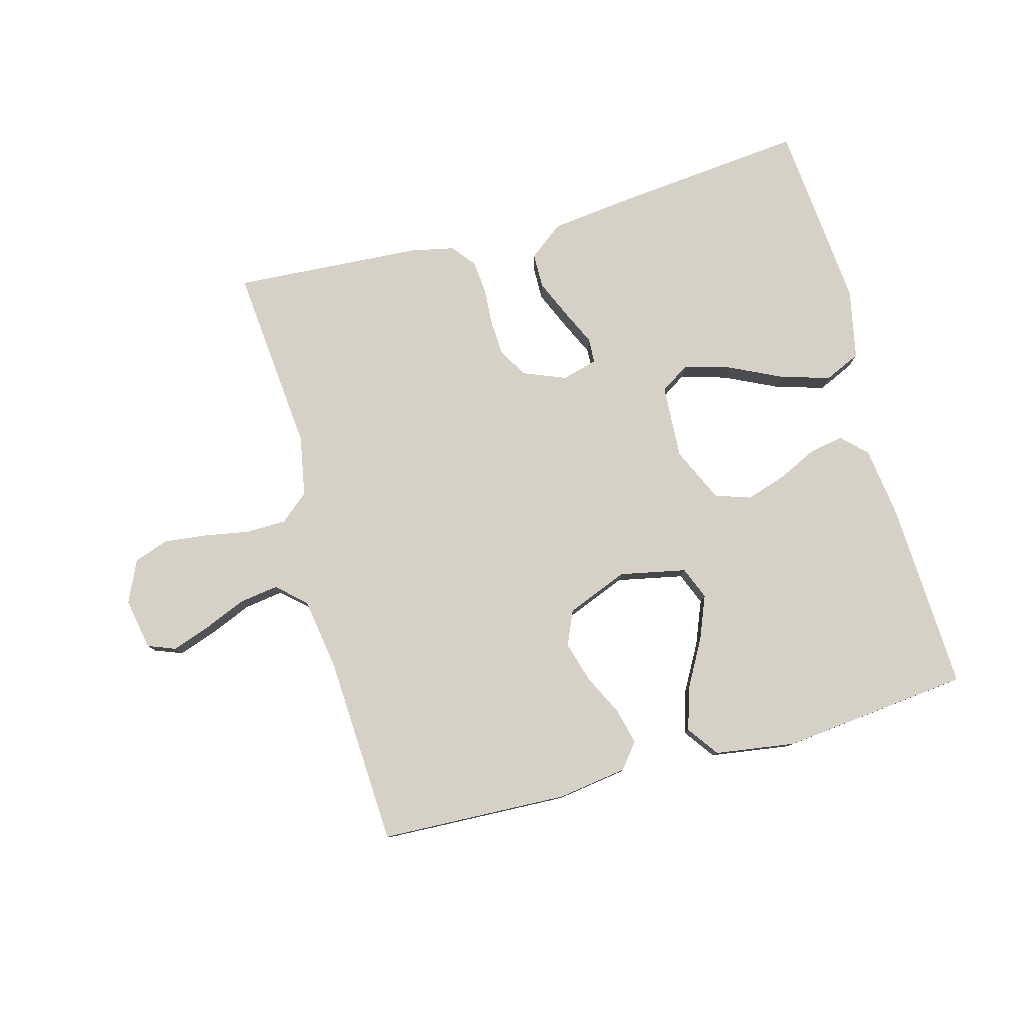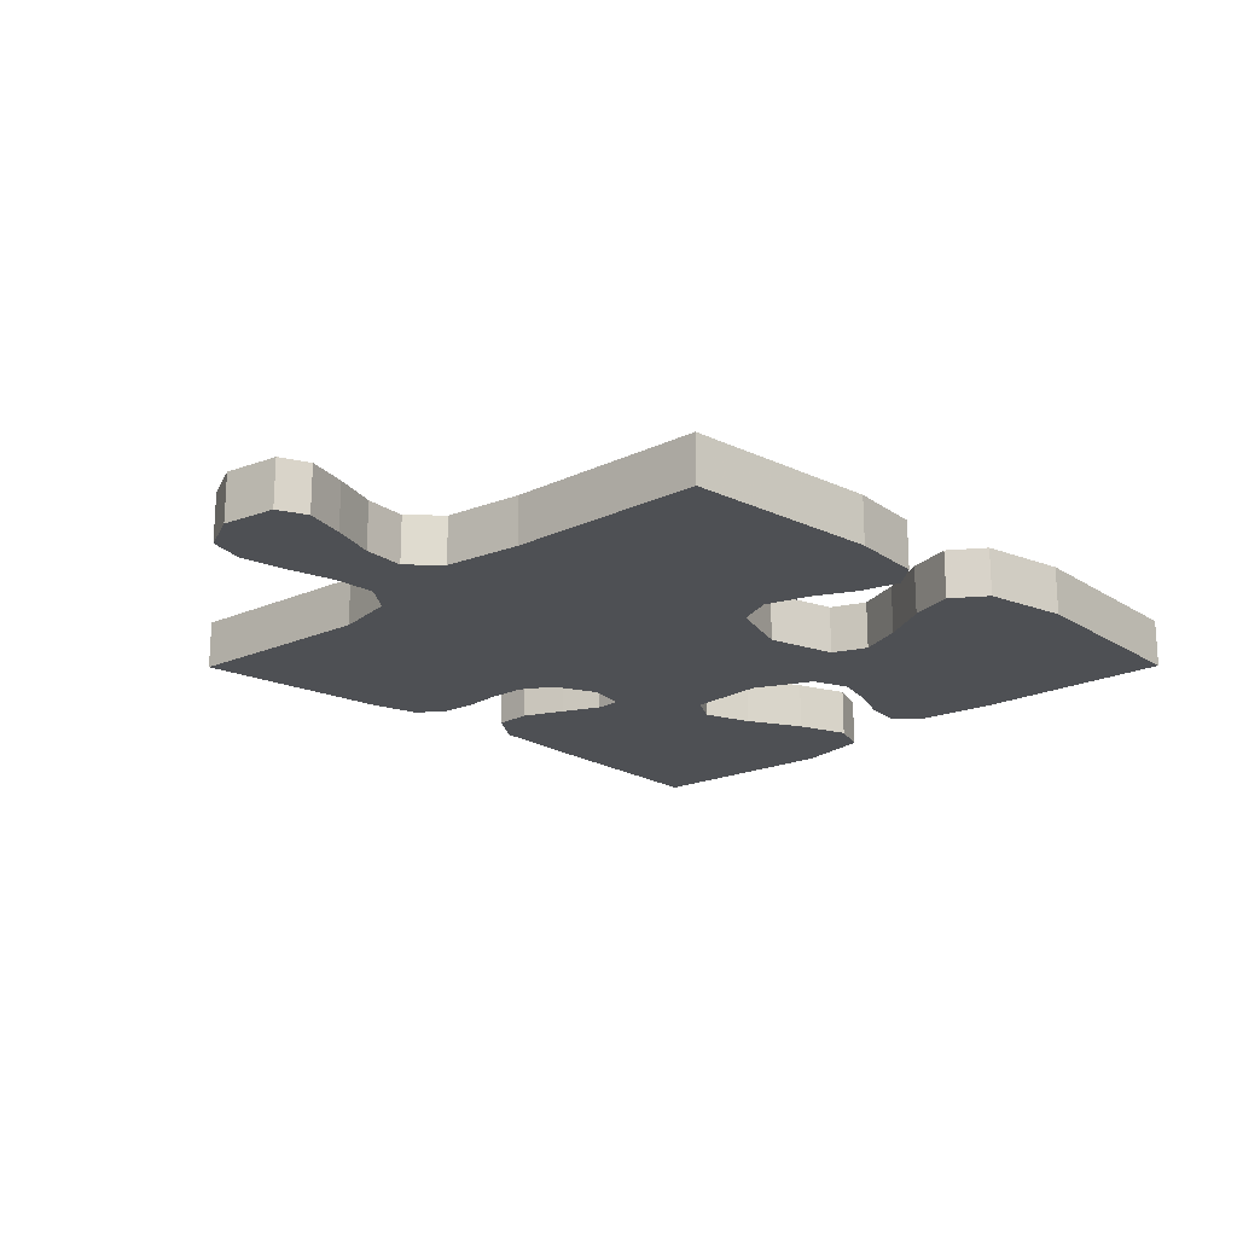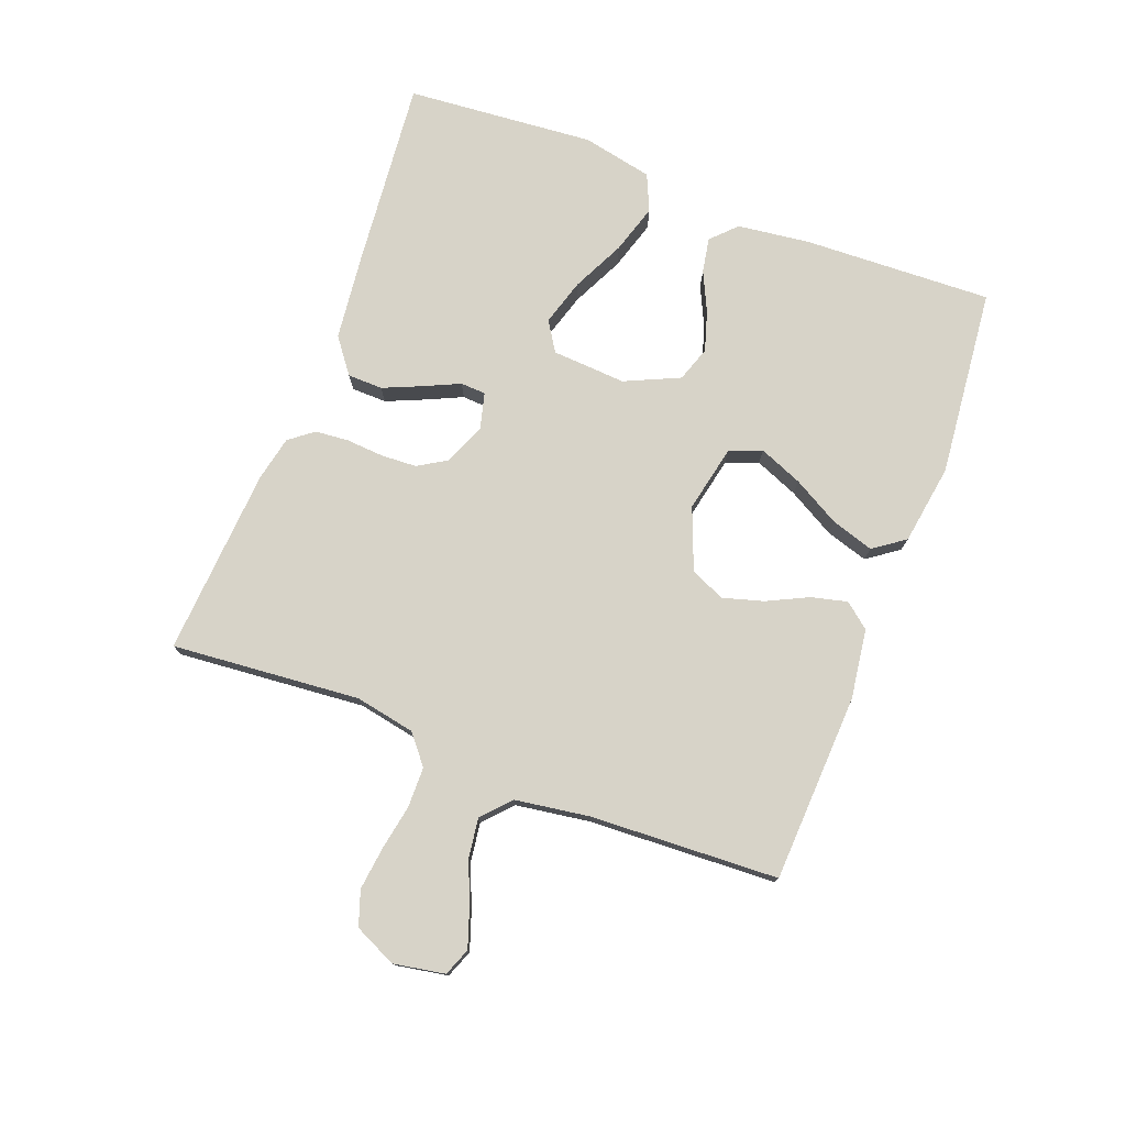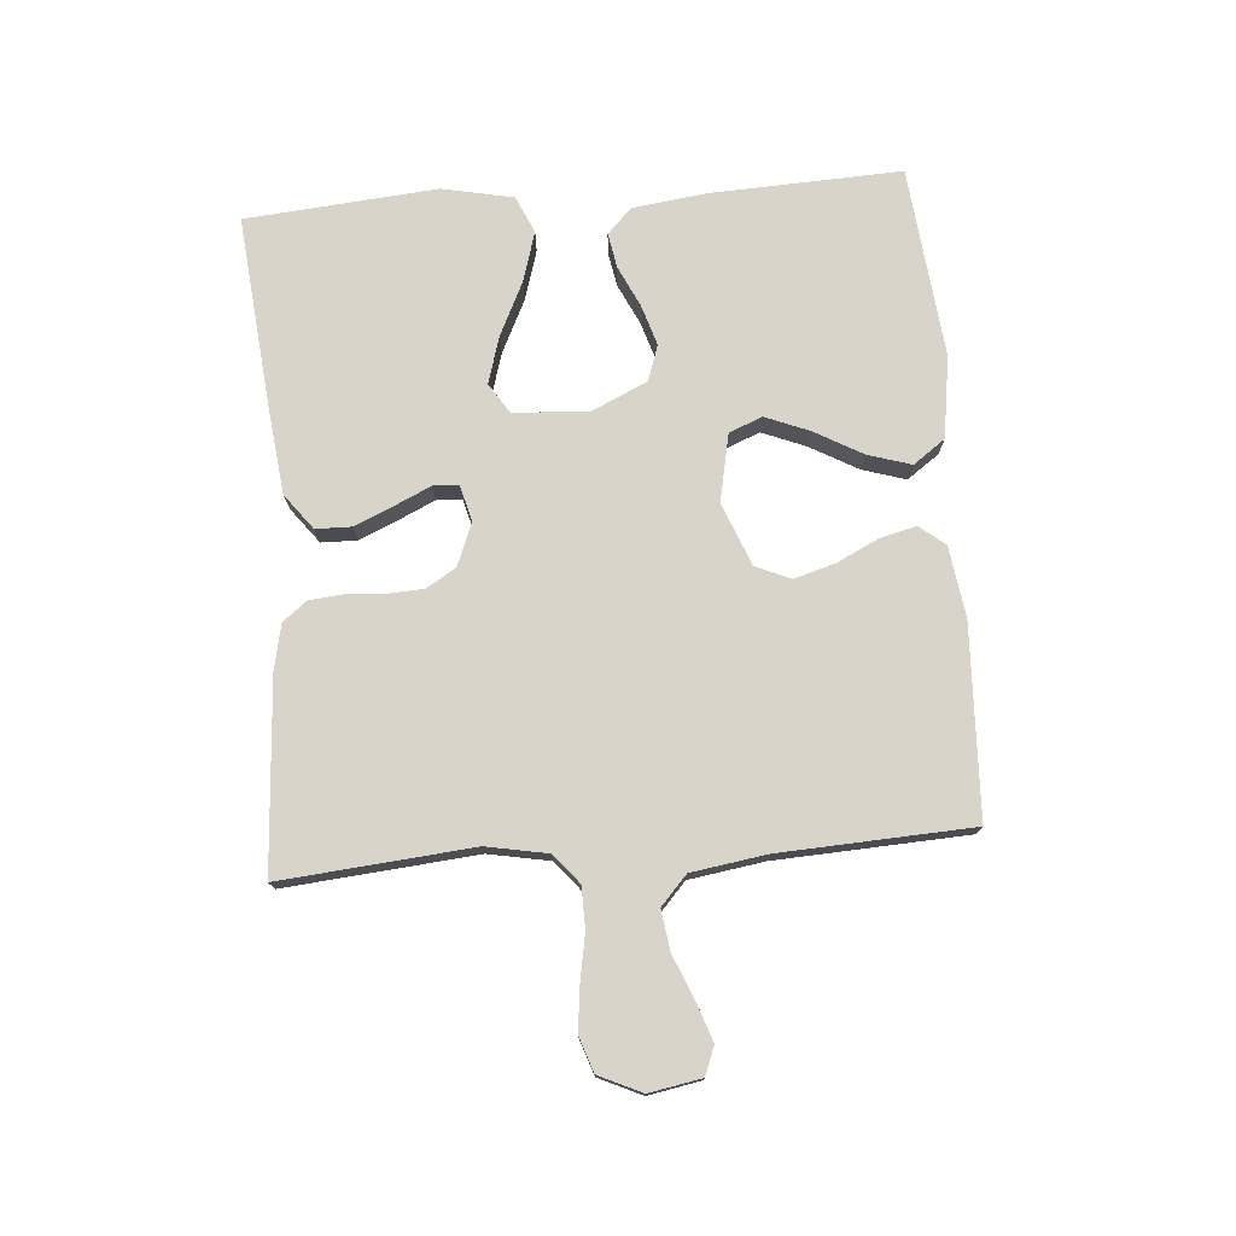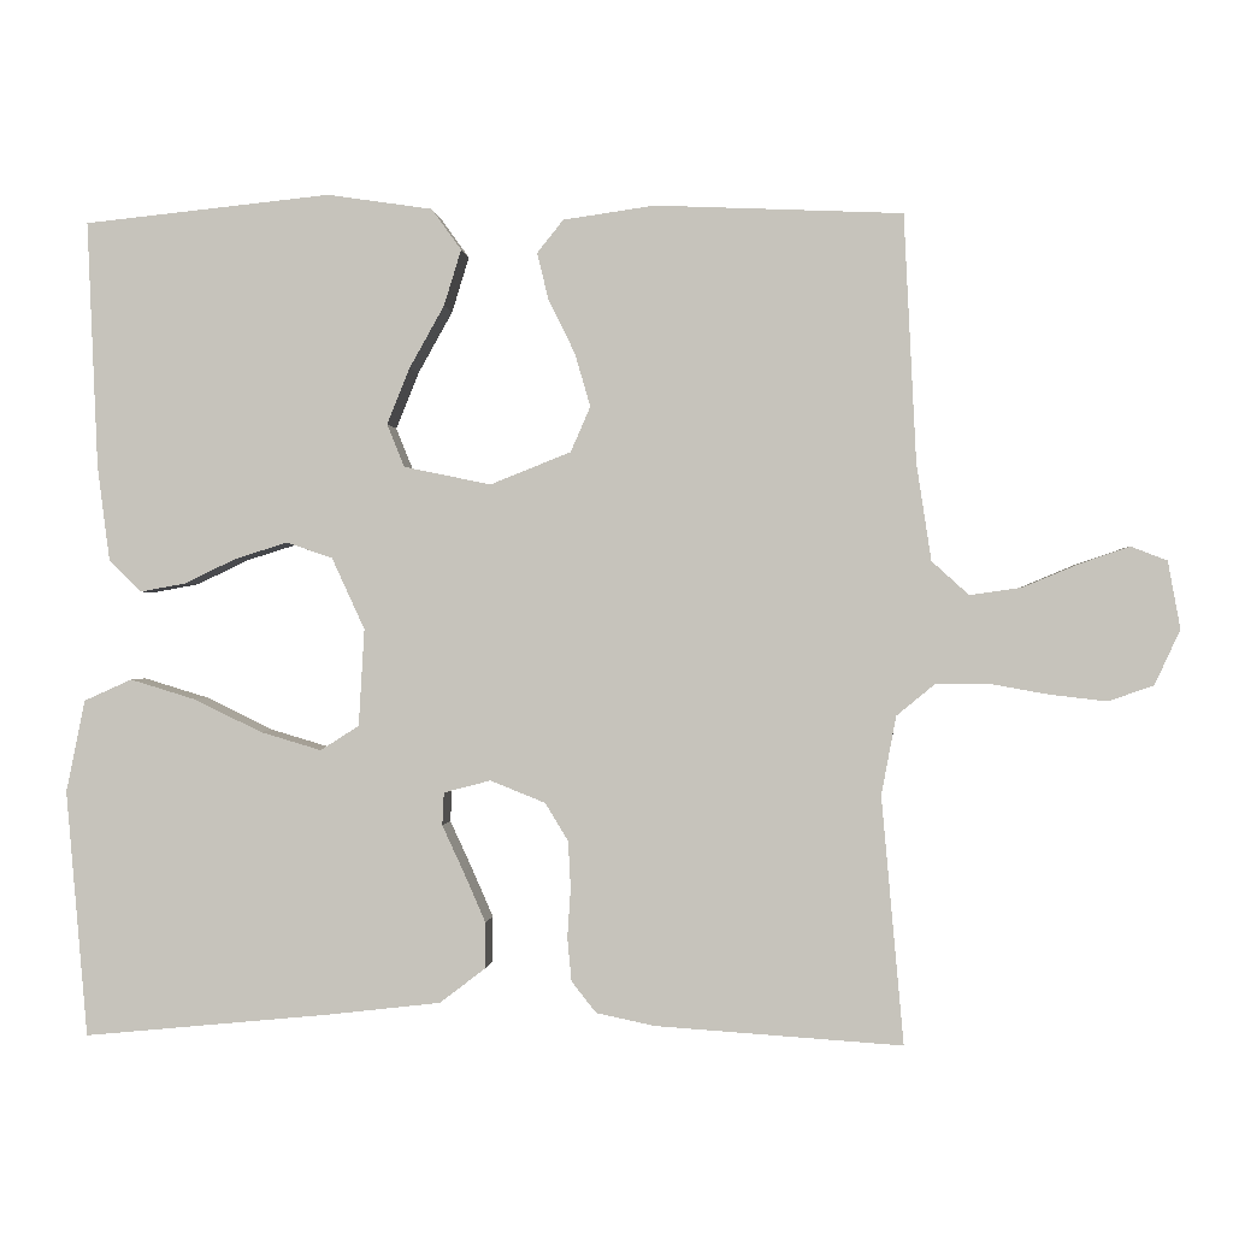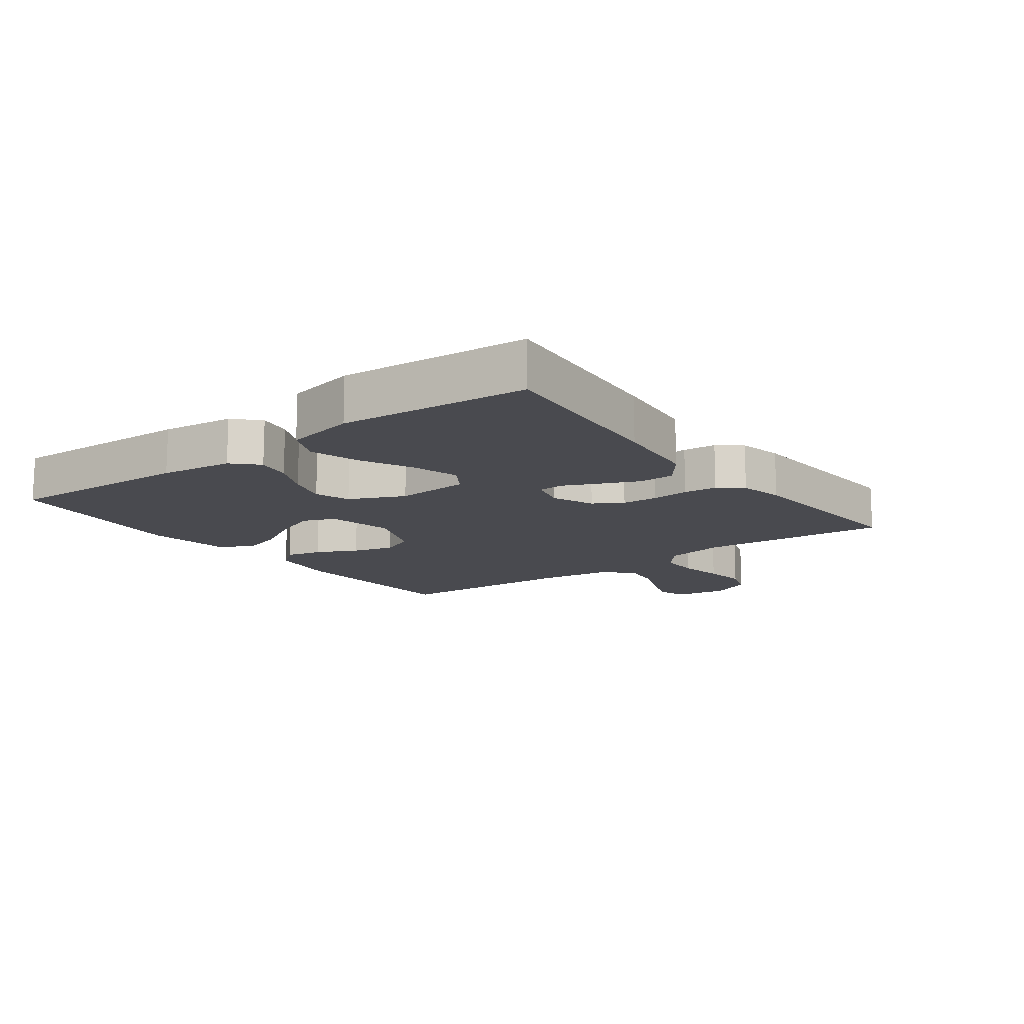
<metadata>
{"format":"obj","ext":"obj","renderer":"f3d","projection":"perspective","resolution":1024,"background":"white","views":[{"elev":79.5,"azim":-15.3,"up":"+Y"},{"elev":-19.0,"azim":-44.7,"up":"+Y"},{"elev":76.7,"azim":-69.0,"up":"+Y"},{"elev":75.5,"azim":-94.5,"up":"+Y"},{"elev":-0.1,"azim":-175.4,"up":"+Z"},{"elev":-13.6,"azim":127.0,"up":"+Y"}]}
</metadata>
<code>
v 0.5 0.07 0.5
v 0.487 0.07 0.2
v 0.472 0.07 0.084
v 0.433 0.07 0.046
v 0.378 0.07 0.056
v 0.315 0.07 0.086
v 0.251 0.07 0.106
v 0.195 0.07 0.087
v 0.155 0.07 0
v 0.162 0.07 -0.118
v 0.209 0.07 -0.148
v 0.283 0.07 -0.126
v 0.366 0.07 -0.086
v 0.445 0.07 -0.062
v 0.503 0.07 -0.088
v 0.526 0.07 -0.2
v 0.5 0.07 -0.5
v 0.2 0.07 -0.471
v 0.062 0.07 -0.455
v 0.007 0.07 -0.413
v 0.006 0.07 -0.357
v 0.033 0.07 -0.295
v 0.059 0.07 -0.239
v 0.057 0.07 -0.199
v 0 0.07 -0.184
v -0.067 0.07 -0.211
v -0.095 0.07 -0.257
v -0.098 0.07 -0.314
v -0.094 0.07 -0.374
v -0.099 0.07 -0.427
v -0.129 0.07 -0.465
v -0.2 0.07 -0.48
v -0.5 0.07 -0.5
v -0.473 0.07 -0.2
v -0.491 0.07 -0.104
v -0.537 0.07 -0.066
v -0.601 0.07 -0.065
v -0.673 0.07 -0.078
v -0.742 0.07 -0.086
v -0.797 0.07 -0.067
v -0.828 0.07 0
v -0.813 0.07 0.082
v -0.769 0.07 0.099
v -0.708 0.07 0.078
v -0.641 0.07 0.05
v -0.578 0.07 0.041
v -0.533 0.07 0.082
v -0.515 0.07 0.2
v -0.5 0.07 0.5
v -0.2 0.07 0.513
v -0.089 0.07 0.497
v -0.057 0.07 0.457
v -0.071 0.07 0.4
v -0.103 0.07 0.335
v -0.122 0.07 0.27
v -0.098 0.07 0.215
v 0 0.07 0.176
v 0.106 0.07 0.198
v 0.127 0.07 0.25
v 0.099 0.07 0.319
v 0.057 0.07 0.394
v 0.036 0.07 0.462
v 0.072 0.07 0.512
v 0.2 0.07 0.531
v 0.5 0 0.5
v 0.487 0 0.2
v 0.472 0 0.084
v 0.433 0 0.046
v 0.378 0 0.056
v 0.315 0 0.086
v 0.251 0 0.106
v 0.195 0 0.087
v 0.155 0 0
v 0.162 0 -0.118
v 0.209 0 -0.148
v 0.283 0 -0.126
v 0.366 0 -0.086
v 0.445 0 -0.062
v 0.503 0 -0.088
v 0.526 0 -0.2
v 0.5 0 -0.5
v 0.2 0 -0.471
v 0.062 0 -0.455
v 0.007 0 -0.413
v 0.006 0 -0.357
v 0.033 0 -0.295
v 0.059 0 -0.239
v 0.057 0 -0.199
v 0 0 -0.184
v -0.067 0 -0.211
v -0.095 0 -0.257
v -0.098 0 -0.314
v -0.094 0 -0.374
v -0.099 0 -0.427
v -0.129 0 -0.465
v -0.2 0 -0.48
v -0.5 0 -0.5
v -0.473 0 -0.2
v -0.491 0 -0.104
v -0.537 0 -0.066
v -0.601 0 -0.065
v -0.673 0 -0.078
v -0.742 0 -0.086
v -0.797 0 -0.067
v -0.828 0 0
v -0.813 0 0.082
v -0.769 0 0.099
v -0.708 0 0.078
v -0.641 0 0.05
v -0.578 0 0.041
v -0.533 0 0.082
v -0.515 0 0.2
v -0.5 0 0.5
v -0.2 0 0.513
v -0.089 0 0.497
v -0.057 0 0.457
v -0.071 0 0.4
v -0.103 0 0.335
v -0.122 0 0.27
v -0.098 0 0.215
v 0 0 0.176
v 0.106 0 0.198
v 0.127 0 0.25
v 0.099 0 0.319
v 0.057 0 0.394
v 0.036 0 0.462
v 0.072 0 0.512
v 0.2 0 0.531
f 4 5 6
f 3 4 6
f 2 3 6
f 1 2 6
f 64 1 6
f 63 64 6
f 62 63 6
f 61 62 6
f 60 61 6
f 59 60 6 7
f 58 59 7 8
f 57 58 8 9
f 56 57 9 10
f 52 53 54
f 51 52 54
f 50 51 54
f 49 50 54
f 48 49 54
f 47 48 54 55
f 46 47 55 56
f 43 44 45
f 42 43 45
f 41 42 45
f 40 41 45
f 39 40 45
f 38 39 45
f 37 38 45
f 36 37 45 46
f 46 56 10
f 36 46 10
f 35 36 10
f 32 33 34
f 31 32 34
f 30 31 34
f 29 30 34
f 28 29 34
f 27 28 34 35
f 21 22 23
f 20 21 23
f 19 20 23
f 18 19 23
f 17 18 23
f 16 17 23
f 15 16 23
f 14 15 23
f 13 14 23
f 12 13 23
f 11 12 23 24
f 10 11 24 25
f 26 27 35
f 10 25 26 35
f 70 69 68
f 70 68 67
f 70 67 66
f 70 66 65
f 70 65 128
f 70 128 127
f 70 127 126
f 70 126 125
f 70 125 124
f 71 70 124 123
f 72 71 123 122
f 73 72 122 121
f 74 73 121 120
f 118 117 116
f 118 116 115
f 118 115 114
f 118 114 113
f 118 113 112
f 119 118 112 111
f 120 119 111 110
f 109 108 107
f 109 107 106
f 109 106 105
f 109 105 104
f 109 104 103
f 109 103 102
f 109 102 101
f 110 109 101 100
f 74 120 110
f 74 110 100
f 74 100 99
f 98 97 96
f 98 96 95
f 98 95 94
f 98 94 93
f 98 93 92
f 99 98 92 91
f 87 86 85
f 87 85 84
f 87 84 83
f 87 83 82
f 87 82 81
f 87 81 80
f 87 80 79
f 87 79 78
f 87 78 77
f 87 77 76
f 88 87 76 75
f 89 88 75 74
f 99 91 90
f 99 90 89 74
f 1 65 66 2
f 2 66 67 3
f 3 67 68 4
f 4 68 69 5
f 5 69 70 6
f 6 70 71 7
f 7 71 72 8
f 8 72 73 9
f 9 73 74 10
f 10 74 75 11
f 11 75 76 12
f 12 76 77 13
f 13 77 78 14
f 14 78 79 15
f 15 79 80 16
f 16 80 81 17
f 17 81 82 18
f 18 82 83 19
f 19 83 84 20
f 20 84 85 21
f 21 85 86 22
f 22 86 87 23
f 23 87 88 24
f 24 88 89 25
f 25 89 90 26
f 26 90 91 27
f 27 91 92 28
f 28 92 93 29
f 29 93 94 30
f 30 94 95 31
f 31 95 96 32
f 32 96 97 33
f 33 97 98 34
f 34 98 99 35
f 35 99 100 36
f 36 100 101 37
f 37 101 102 38
f 38 102 103 39
f 39 103 104 40
f 40 104 105 41
f 41 105 106 42
f 42 106 107 43
f 43 107 108 44
f 44 108 109 45
f 45 109 110 46
f 46 110 111 47
f 47 111 112 48
f 48 112 113 49
f 49 113 114 50
f 50 114 115 51
f 51 115 116 52
f 52 116 117 53
f 53 117 118 54
f 54 118 119 55
f 55 119 120 56
f 56 120 121 57
f 57 121 122 58
f 58 122 123 59
f 59 123 124 60
f 60 124 125 61
f 61 125 126 62
f 62 126 127 63
f 63 127 128 64
f 64 128 65 1

</code>
